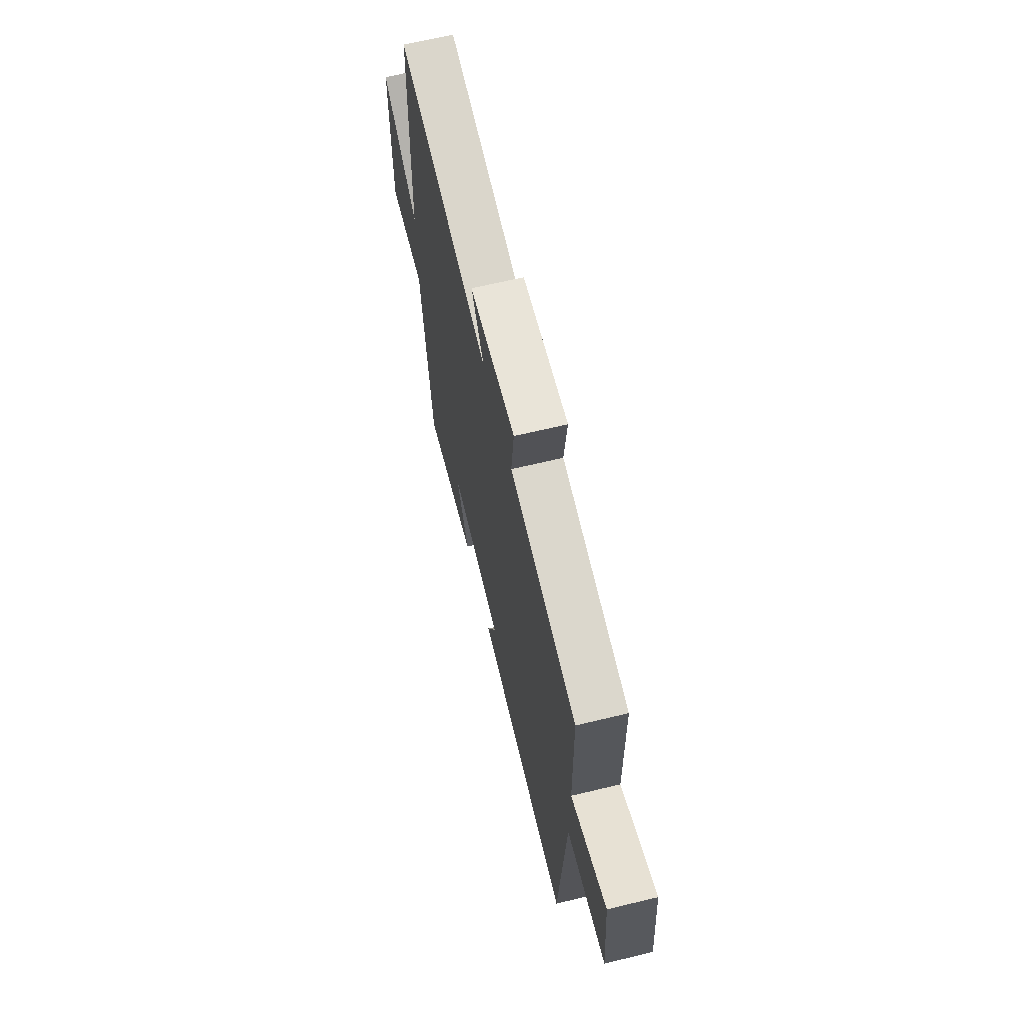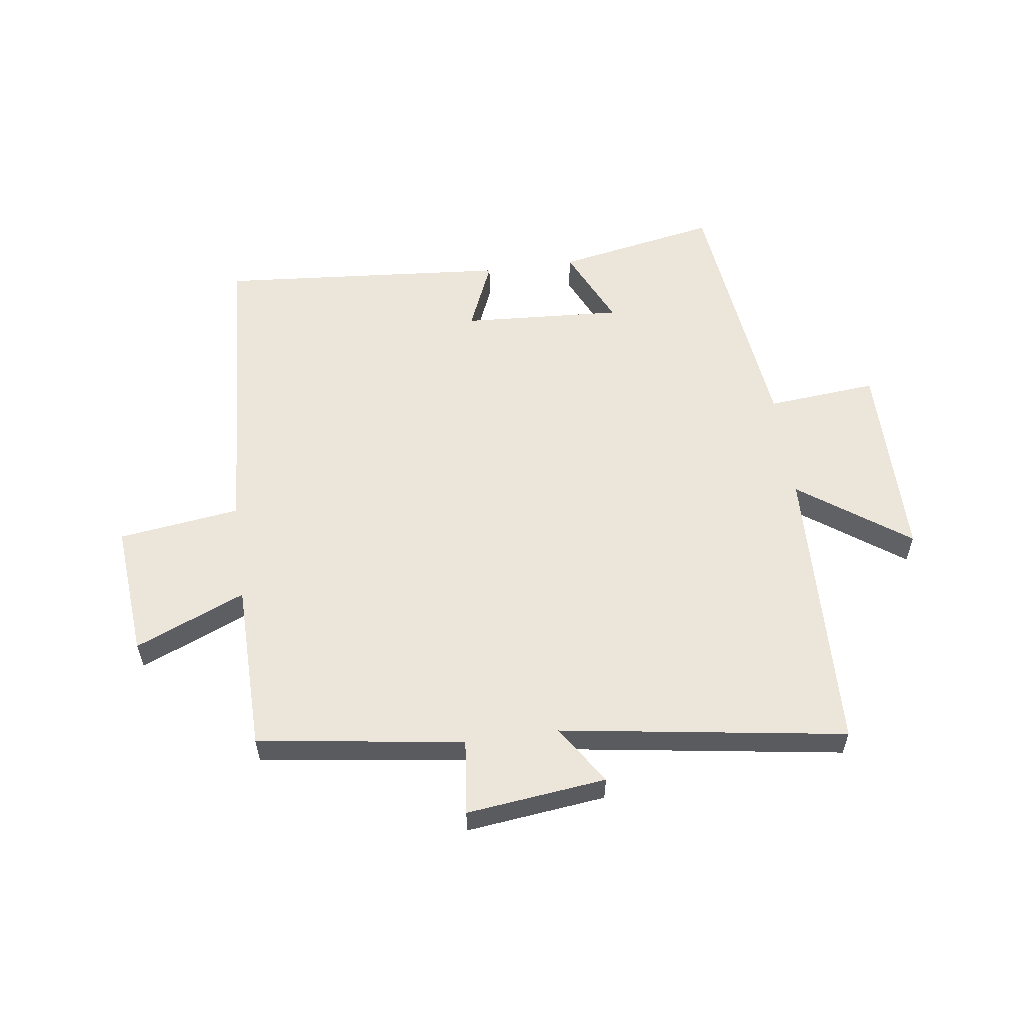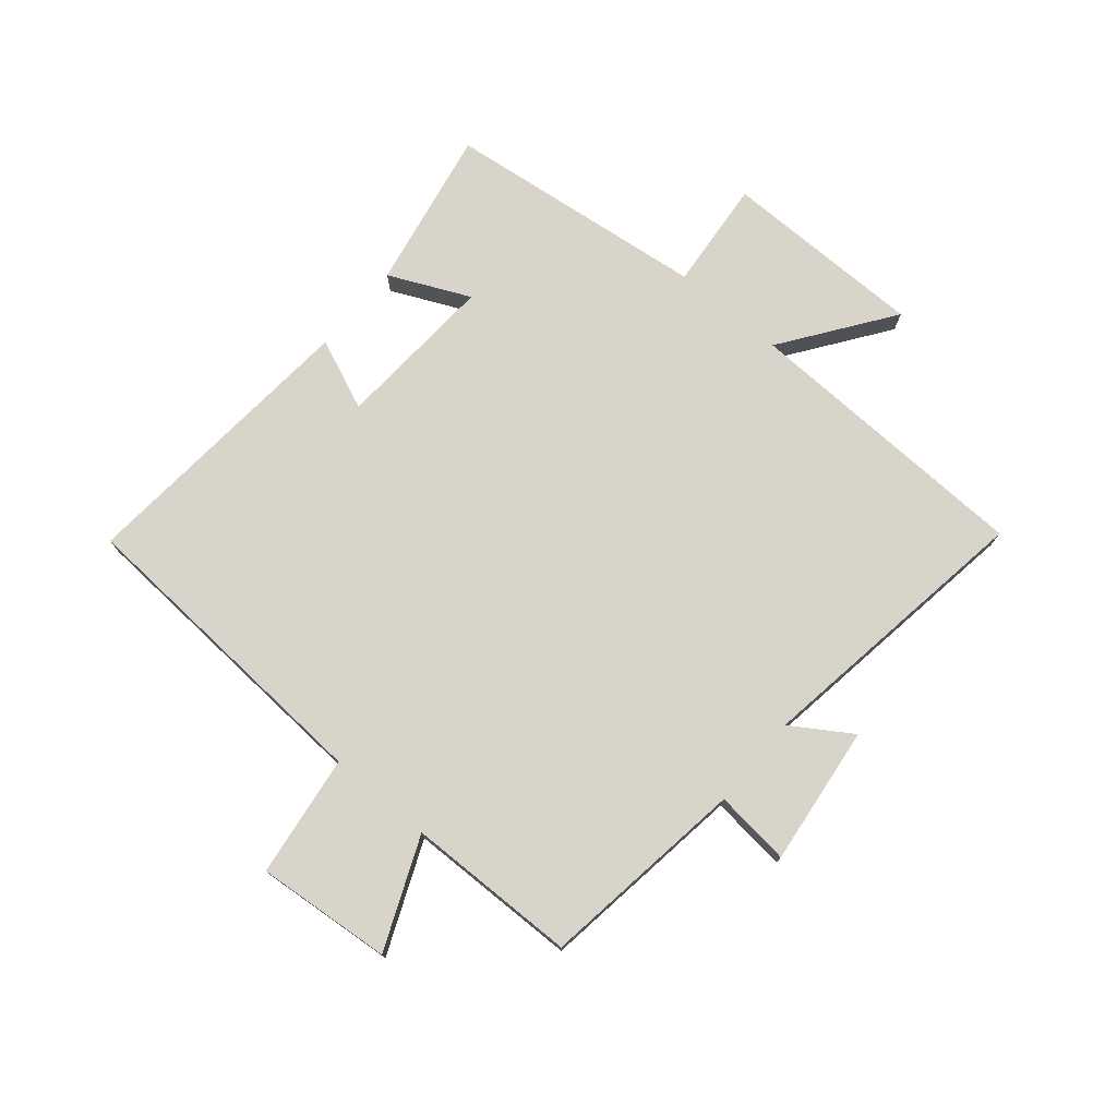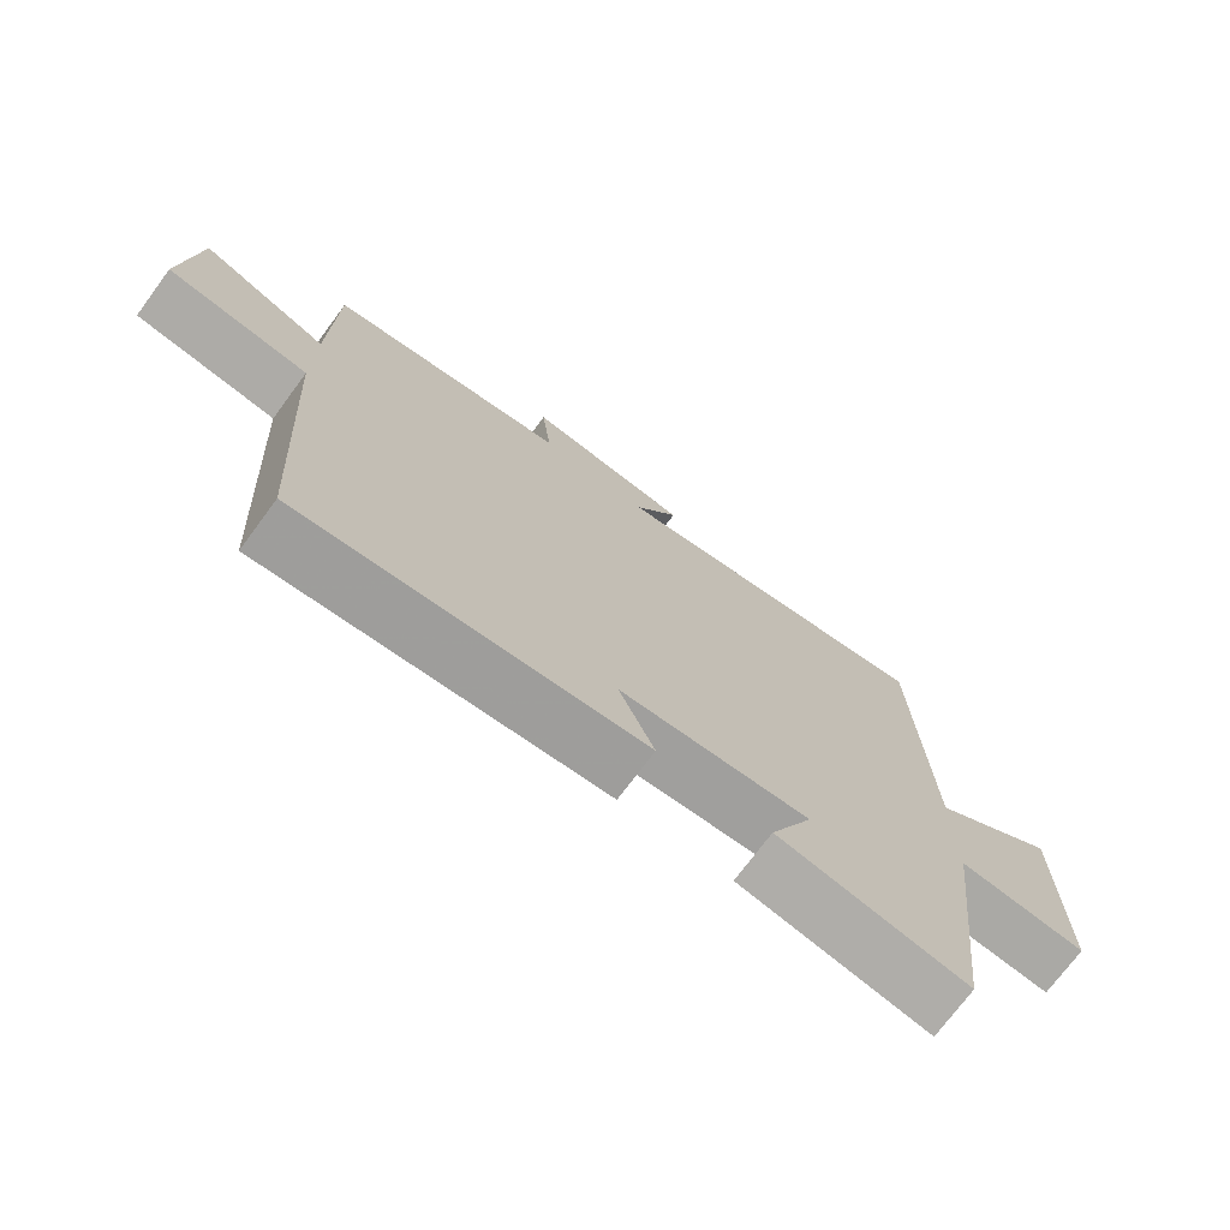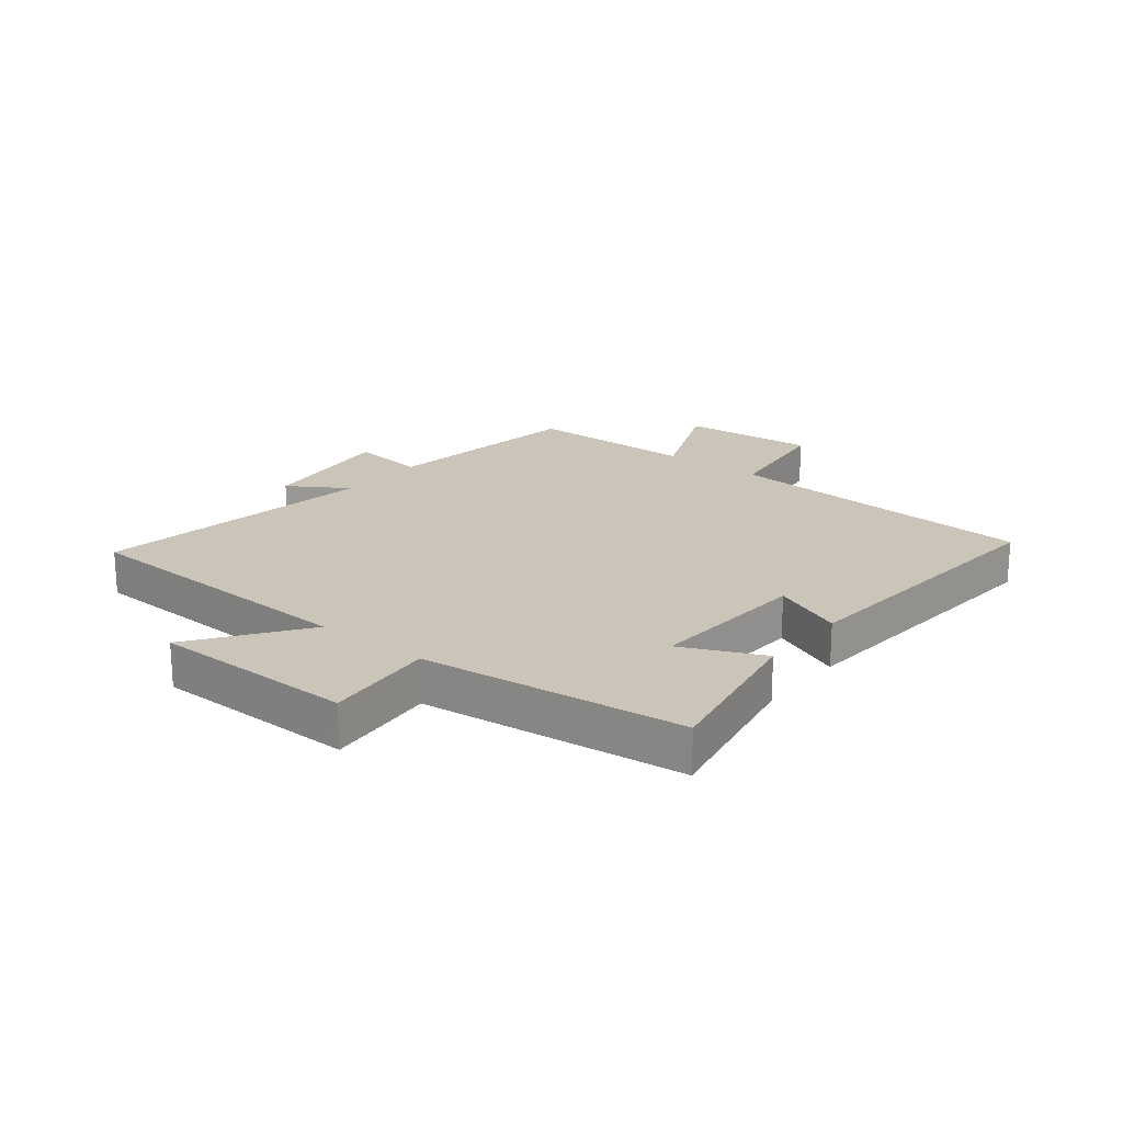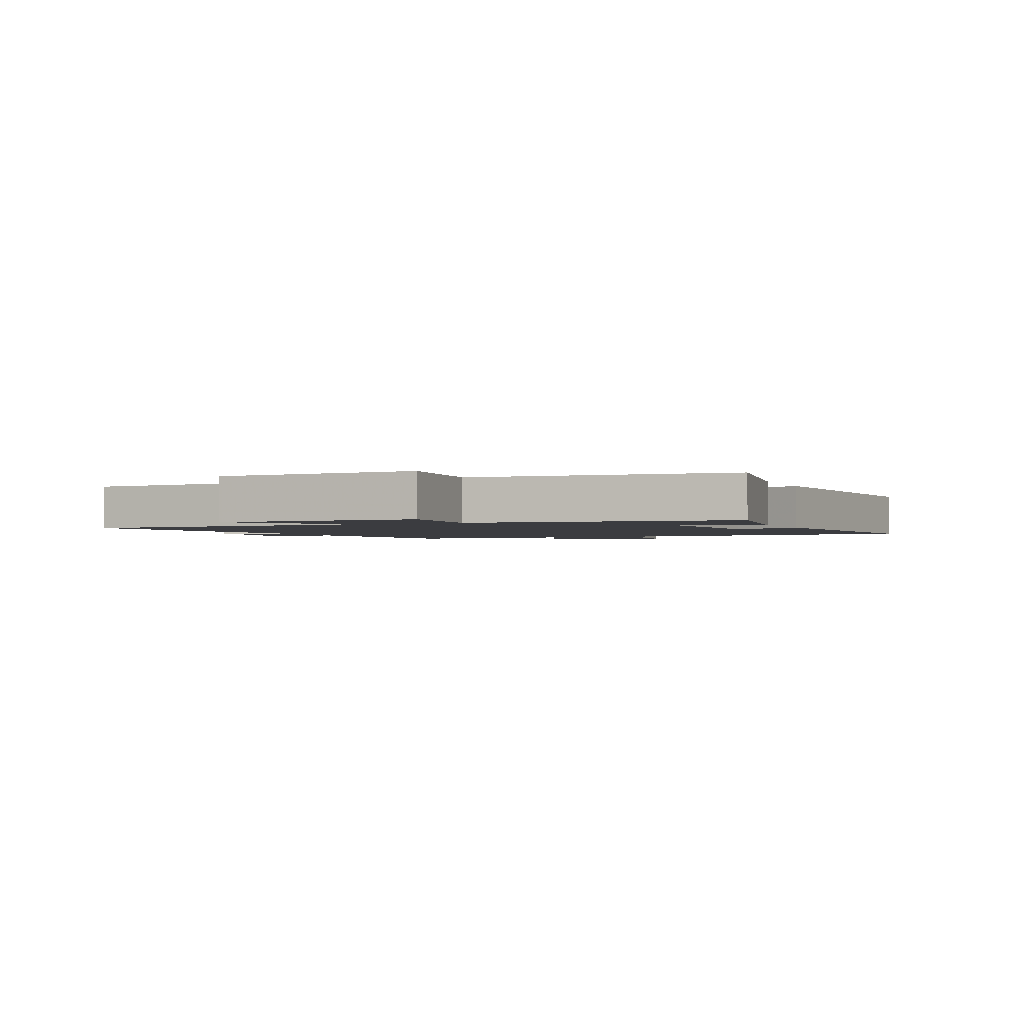
<metadata>
{"format":"obj","ext":"obj","renderer":"f3d","projection":"perspective","resolution":1024,"background":"white","views":[{"elev":66.0,"azim":-103.6,"up":"+Z"},{"elev":57.0,"azim":-7.7,"up":"+Y"},{"elev":75.1,"azim":-49.9,"up":"+Y"},{"elev":-73.1,"azim":-36.5,"up":"+Z"},{"elev":20.4,"azim":128.7,"up":"+Y"},{"elev":-2.0,"azim":114.6,"up":"+Y"}]}
</metadata>
<code>
v -0.468 0.07 -0.539
v -0.5 0.07 -0.009
v -0.704 0.07 0.019
v -0.684 0.07 0.245
v -0.5 0.07 0.167
v -0.495 0.07 0.452
v -0.15 0.07 0.5
v -0.164 0.07 0.627
v 0.07 0.07 0.599
v 0.006 0.07 0.5
v 0.483 0.07 0.571
v 0.5 0.07 0.08
v 0.683 0.07 0.211
v 0.685 0.07 -0.129
v 0.5 0.07 -0.112
v 0.448 0.07 -0.552
v 0.177 0.07 -0.5
v 0.239 0.07 -0.365
v -0.031 0.07 -0.381
v 0.019 0.07 -0.5
v -0.468 0 -0.539
v -0.5 0 -0.009
v -0.704 0 0.019
v -0.684 0 0.245
v -0.5 0 0.167
v -0.495 0 0.452
v -0.15 0 0.5
v -0.164 0 0.627
v 0.07 0 0.599
v 0.006 0 0.5
v 0.483 0 0.571
v 0.5 0 0.08
v 0.683 0 0.211
v 0.685 0 -0.129
v 0.5 0 -0.112
v 0.448 0 -0.552
v 0.177 0 -0.5
v 0.239 0 -0.365
v -0.031 0 -0.381
v 0.019 0 -0.5
f 19 20 1 2
f 18 19 2
f 15 16 17 18
f 15 18 2
f 12 13 14 15
f 15 2 3
f 12 15 3
f 11 12 3
f 10 11 3
f 7 8 9 10
f 5 6 7 10
f 5 10 3
f 3 4 5
f 22 21 40 39
f 22 39 38
f 38 37 36 35
f 22 38 35
f 35 34 33 32
f 23 22 35
f 23 35 32
f 23 32 31
f 23 31 30
f 30 29 28 27
f 30 27 26 25
f 23 30 25
f 25 24 23
f 1 21 22 2
f 2 22 23 3
f 3 23 24 4
f 4 24 25 5
f 5 25 26 6
f 6 26 27 7
f 7 27 28 8
f 8 28 29 9
f 9 29 30 10
f 10 30 31 11
f 11 31 32 12
f 12 32 33 13
f 13 33 34 14
f 14 34 35 15
f 15 35 36 16
f 16 36 37 17
f 17 37 38 18
f 18 38 39 19
f 19 39 40 20
f 20 40 21 1

</code>
